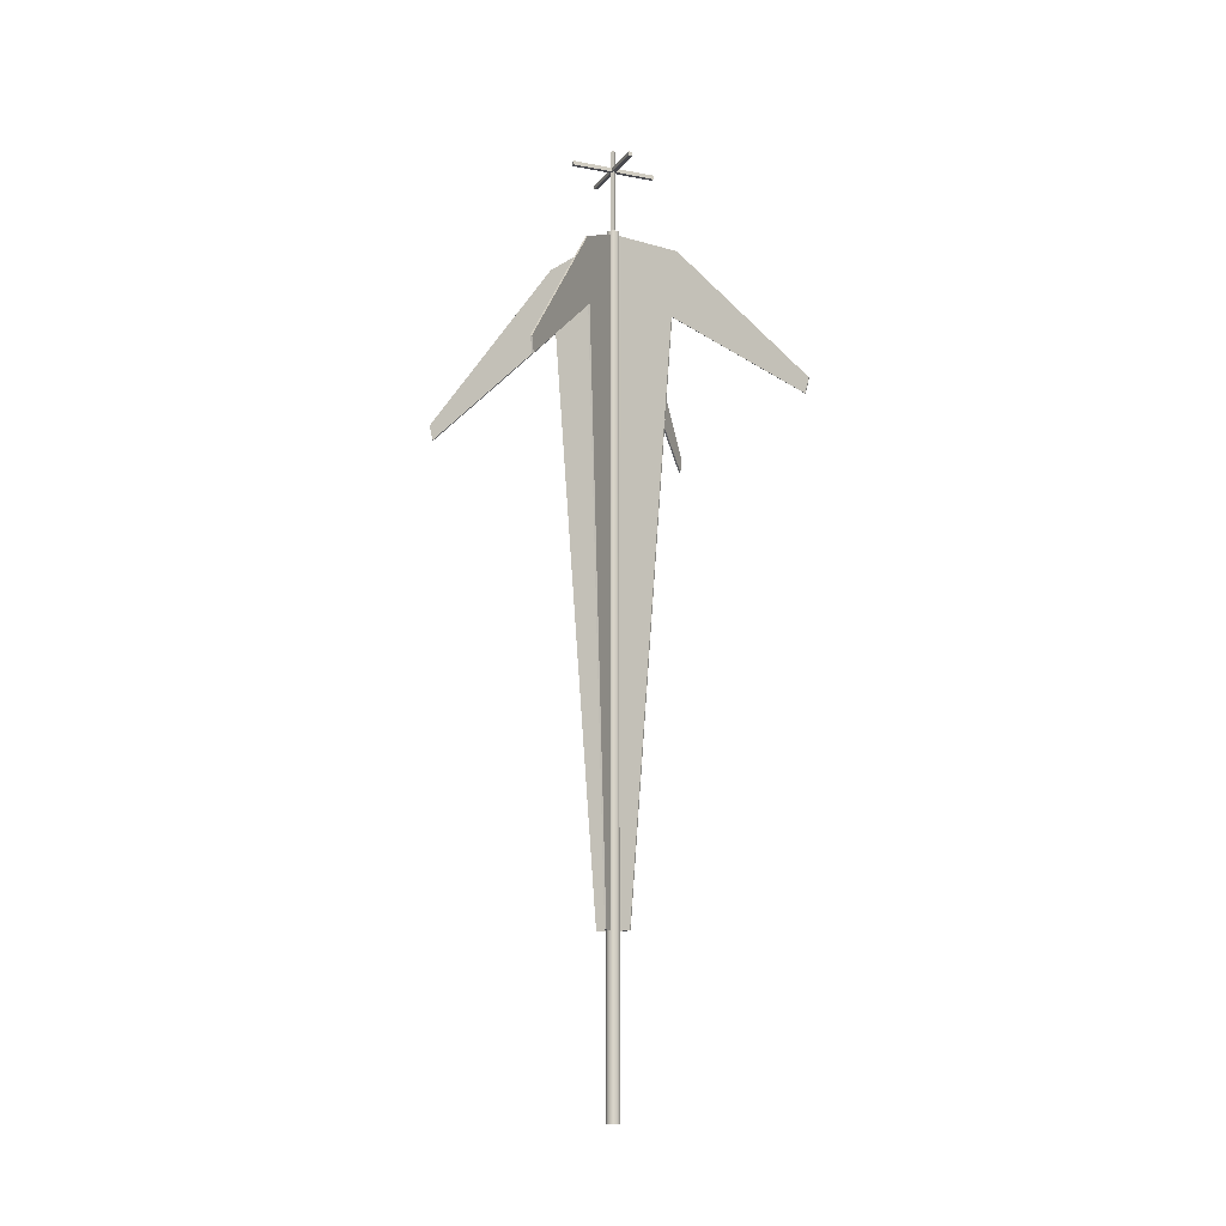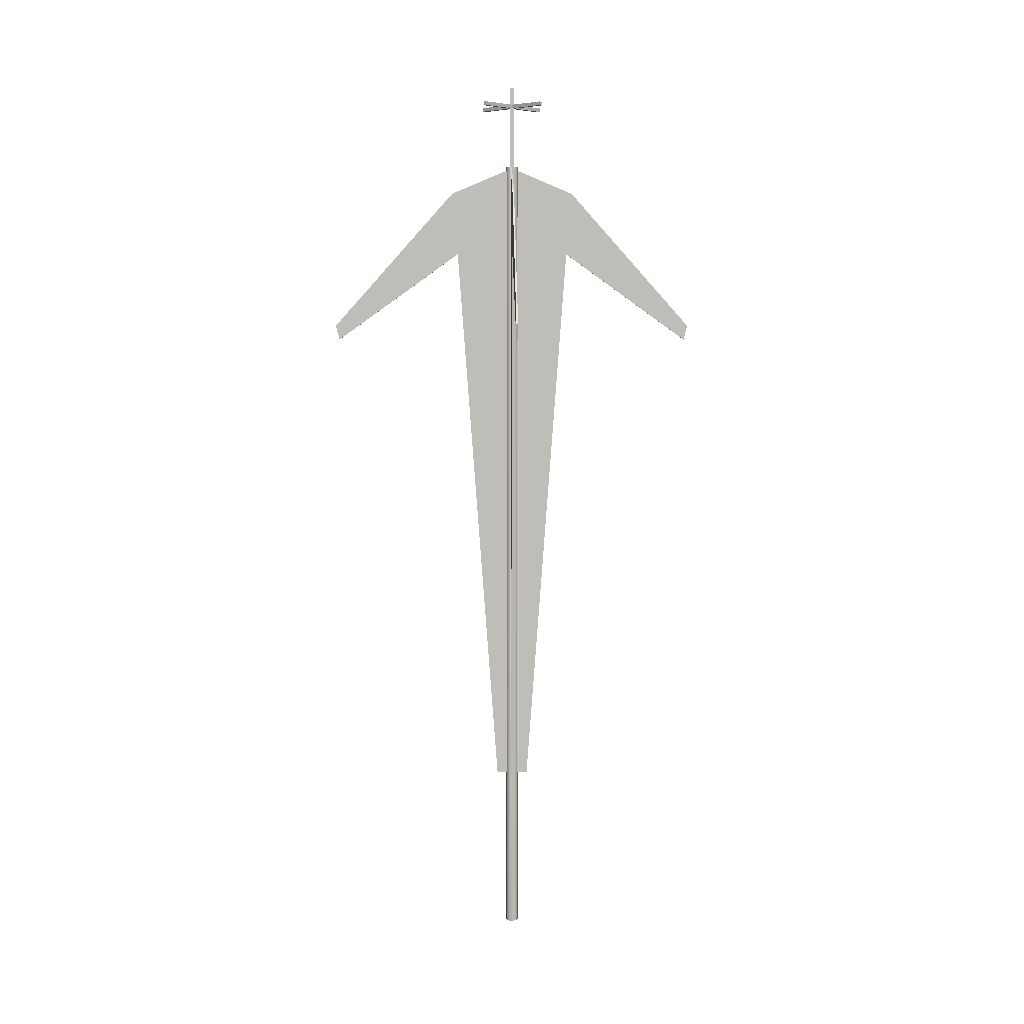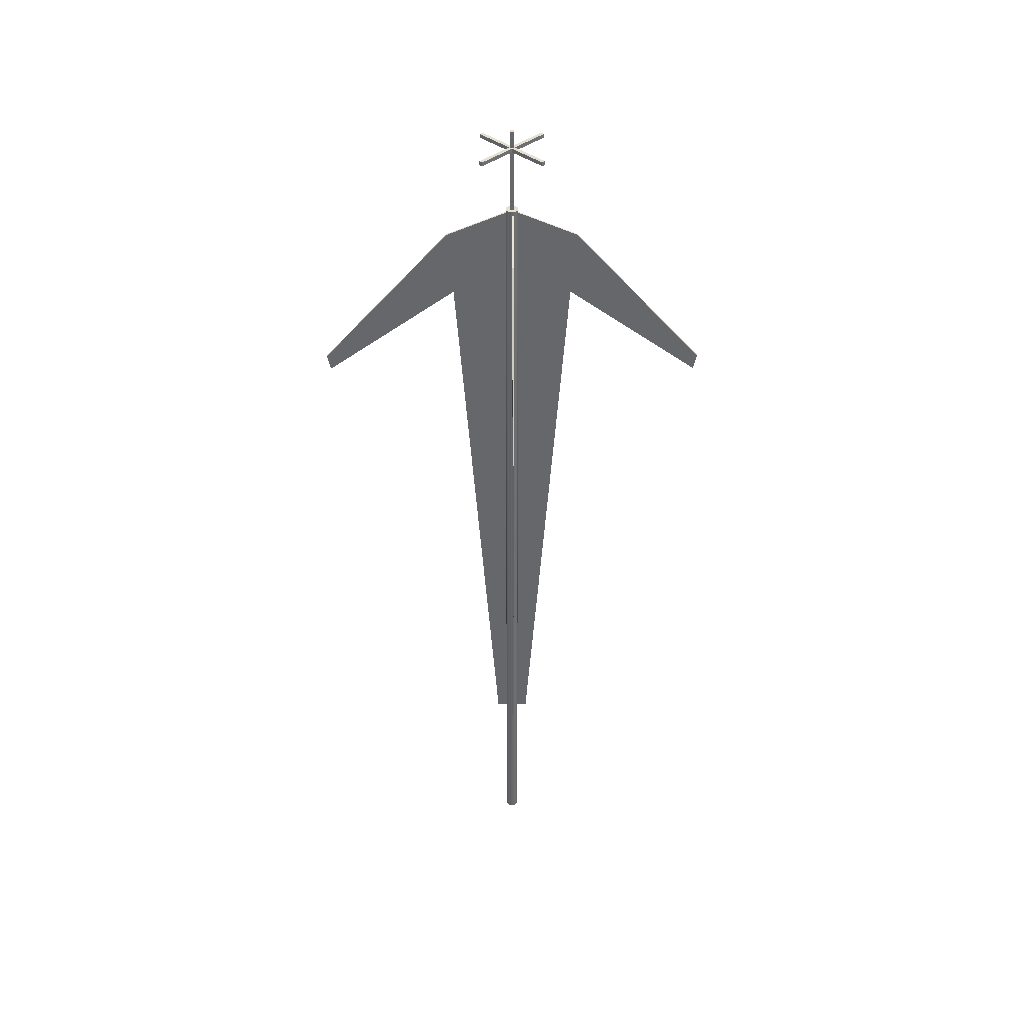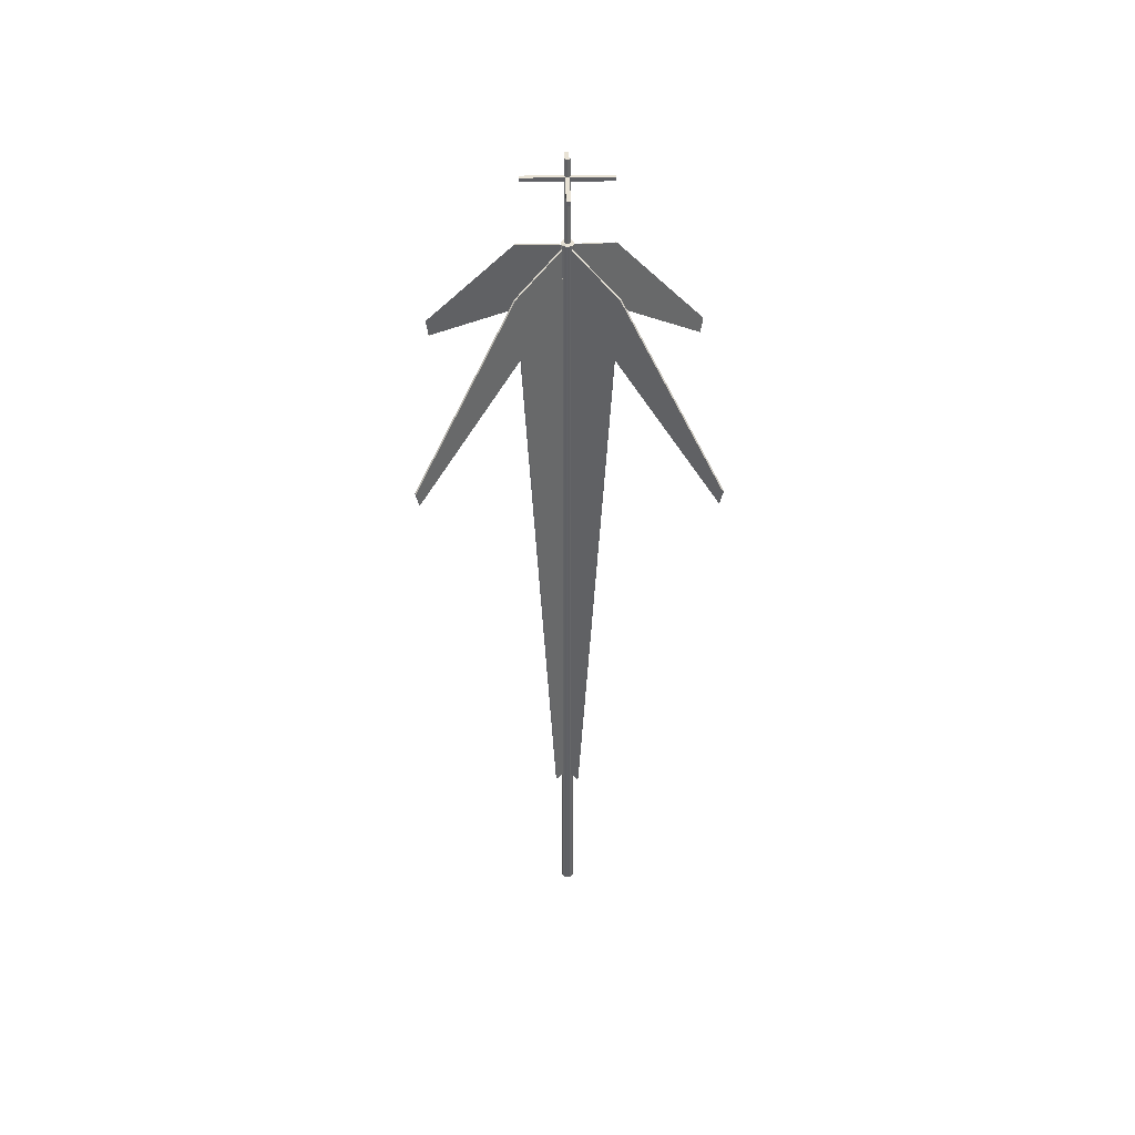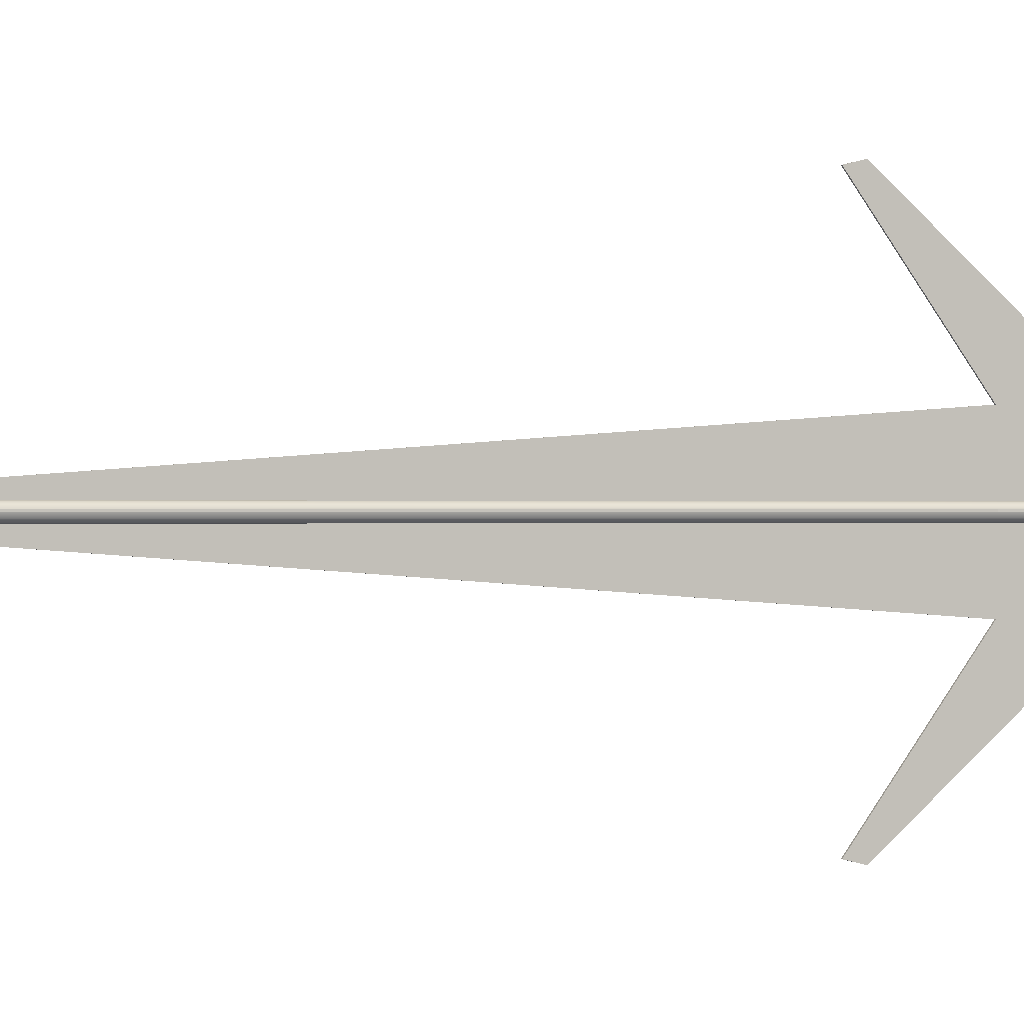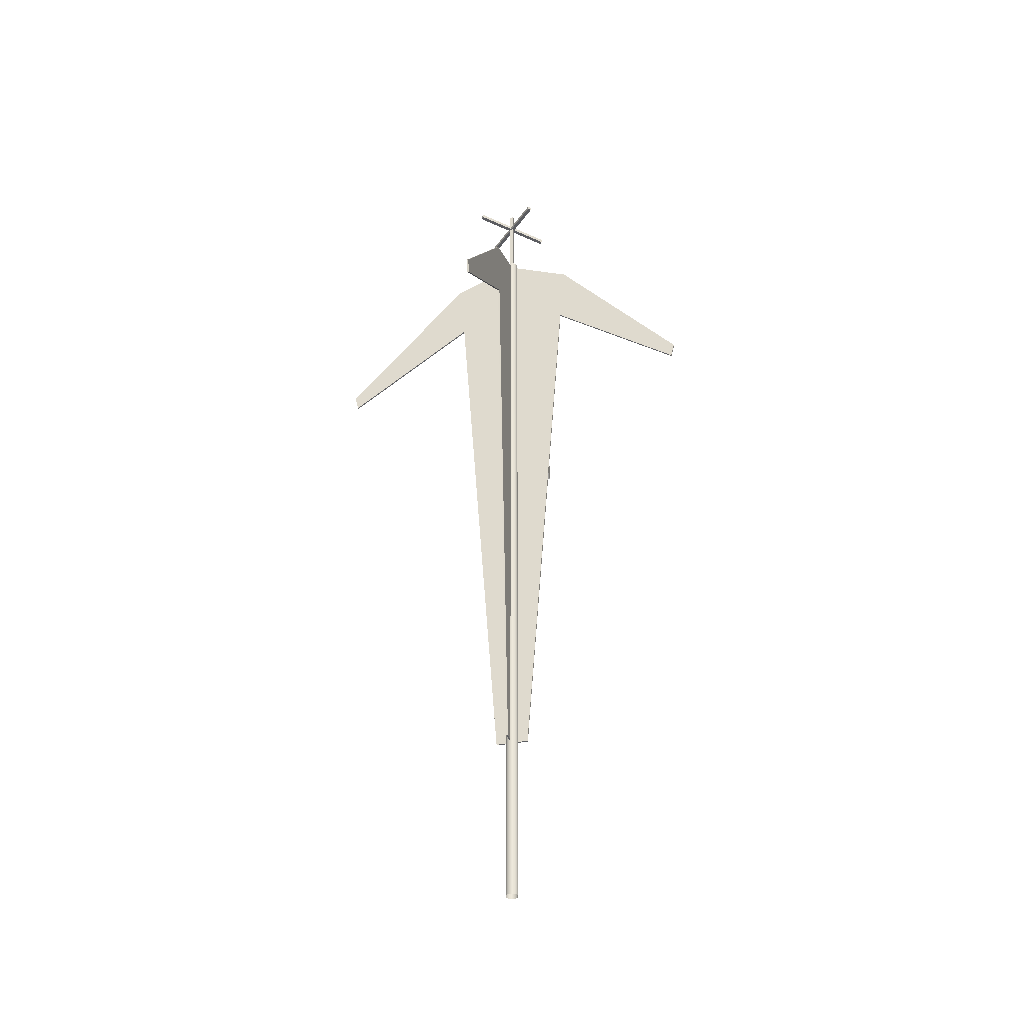
<metadata>
{"format":"obj","ext":"obj","renderer":"f3d","projection":"perspective","resolution":1024,"background":"white","views":[{"elev":-13.6,"azim":-158.6,"up":"+Y"},{"elev":5.1,"azim":88.2,"up":"+Y"},{"elev":37.8,"azim":-90.2,"up":"+Y"},{"elev":40.8,"azim":134.0,"up":"+Y"},{"elev":0.0,"azim":70.3,"up":"+Z"},{"elev":-37.0,"azim":-165.6,"up":"+Y"}]}
</metadata>
<code>
v 0.02067 2.714 0
v 0 2.714 0
v 0.0179 2.714 0.01034
v 0.02067 -0.000175 0
v 0.0179 -0.000175 0.01034
v 0.0179 2.714 0.01034
v 0.01034 2.714 0.0179
v 0.01034 2.714 0.0179
v 0.01034 -0.000175 0.0179
v 0 2.714 0.02067
v 0 -0.000175 0.02067
v 0 2.714 0.02067
v -0.01034 2.714 0.0179
v -0.01034 2.714 0.0179
v -0.01034 -0.000175 0.0179
v -0.0179 2.714 0.01034
v -0.0179 -0.000175 0.01034
v -0.0179 2.714 0.01034
v -0.02067 2.714 0
v -0.02067 2.714 0
v -0.02067 -0.000175 0
v -0.0179 2.714 -0.01034
v -0.0179 -0.000175 -0.01034
v -0.0179 2.714 -0.01034
v -0.01034 2.714 -0.0179
v -0.01034 2.714 -0.0179
v -0.01034 -0.000175 -0.0179
v 0 2.714 -0.02067
v 0 -0.000175 -0.02067
v 0 2.714 -0.02067
v 0.01034 2.714 -0.0179
v 0.01034 2.714 -0.0179
v 0.01034 -0.000175 -0.0179
v 0.0179 2.714 -0.01034
v 0.0179 -0.000175 -0.01034
v 0.0179 2.714 -0.01034
v 0.02067 2.714 0
v 0.02067 -0.000175 0
v -0.192 2.409 0.0052
v -0.192 2.409 0
v -0.05239 0.5457 0
v -0.05239 0.5457 0.0052
v 0 2.71 0.005217
v 0 2.709 0
v -0.211 2.621 0
v -0.211 2.621 0.0052
v -0.6234 2.158 0.0052
v -0.6234 2.158 0
v -0.6112 2.109 0
v -0.6112 2.109 0.0052
v 0.05239 0.5457 0.0052
v 0.05239 0.5457 0
v 0.192 2.409 0
v 0.192 2.409 0.0052
v 0.211 2.621 0.0052
v 0.211 2.621 0
v 0.6112 2.109 0
v 0.6112 2.109 0.0052
v 0.6234 2.158 0
v 0.6234 2.158 0.0052
v 0 0.5457 0
v 0 0.5457 0.005217
v -0.006256 2.987 0.006256
v -0.006256 2.713 0.006256
v 0.006256 2.987 0.006256
v 0.006256 2.713 0.006256
v 0.006256 2.987 -0.006256
v 0.006256 2.713 -0.006256
v -0.006256 2.987 -0.006256
v -0.006256 2.713 -0.006256
v 0.09231 2.917 0.1012
v -0.1012 2.917 -0.09231
v 0.1012 2.917 0.09231
v -0.09231 2.917 -0.1012
v 0.1012 2.93 0.09231
v -0.09231 2.93 -0.1012
v 0.09231 2.93 0.1012
v -0.1012 2.93 -0.09231
v 0.1012 2.917 -0.09231
v -0.09231 2.917 0.1012
v 0.09231 2.917 -0.1012
v -0.1012 2.917 0.09231
v 0.09231 2.93 -0.1012
v -0.1012 2.93 0.09231
v 0.1012 2.93 -0.09231
v -0.09231 2.93 0.1012
v 0.0052 2.409 0.192
v 0 2.409 0.192
v 0 0.5457 0.05239
v 0.0052 0.5457 0.05239
v 0.005217 2.71 -0
v 0 2.709 0
v 0 2.621 0.211
v 0.0052 2.621 0.211
v 0.0052 2.158 0.6234
v 0 2.158 0.6234
v 0 2.109 0.6112
v 0.0052 2.109 0.6112
v 0.0052 0.5457 -0.05239
v -0 0.5457 -0.05239
v -0 2.409 -0.192
v 0.0052 2.409 -0.192
v 0.0052 2.621 -0.211
v -0 2.621 -0.211
v -0 2.109 -0.6112
v 0.0052 2.109 -0.6112
v -0 2.158 -0.6234
v 0.0052 2.158 -0.6234
v -0 0.5457 -0
v 0.005217 0.5457 -0
g tyc
f 1 2 3
f 4 1 5
f 1 6 5
f 3 2 7
f 5 6 8
f 5 8 9
f 7 2 10
f 9 8 11
f 8 12 11
f 10 2 13
f 11 12 14
f 11 14 15
f 13 2 16
f 15 14 17
f 14 18 17
f 16 2 19
f 17 18 20
f 17 20 21
f 19 2 22
f 21 20 23
f 20 24 23
f 22 2 25
f 23 24 26
f 23 26 27
f 25 2 28
f 27 26 29
f 26 30 29
f 28 2 31
f 29 30 32
f 29 32 33
f 31 2 34
f 33 32 35
f 32 36 35
f 34 2 1
f 35 36 37
f 35 37 38
g telo1
f 39 40 41
f 39 41 42
f 43 44 45
f 43 45 46
f 47 48 49
f 47 49 50
f 50 49 40
f 50 40 39
f 46 45 48
f 46 48 47
f 51 52 53
f 51 53 54
f 55 56 44
f 55 44 43
f 54 53 57
f 54 57 58
f 58 57 59
f 58 59 60
f 60 59 56
f 60 56 55
f 52 61 44
f 44 61 41
f 44 53 52
f 41 40 44
f 40 45 44
f 44 56 53
f 61 51 62
f 61 52 51
f 42 41 61
f 62 42 61
f 56 59 57
f 56 57 53
f 40 48 45
f 40 49 48
f 43 54 55
f 39 43 46
f 39 42 43
f 43 51 54
f 62 51 43
f 62 43 42
f 55 58 60
f 58 55 54
f 46 47 50
f 39 46 50
g telo2
f 87 88 89
f 87 89 90
f 91 92 93
f 91 93 94
f 95 96 97
f 95 97 98
f 98 97 88
f 98 88 87
f 94 93 96
f 94 96 95
f 99 100 101
f 99 101 102
f 103 104 92
f 103 92 91
f 102 101 105
f 102 105 106
f 106 105 107
f 106 107 108
f 108 107 104
f 108 104 103
f 100 109 92
f 92 109 89
f 92 101 100
f 89 88 92
f 88 93 92
f 92 104 101
f 109 99 110
f 109 100 99
f 90 89 109
f 110 90 109
f 104 107 105
f 104 105 101
f 88 96 93
f 88 97 96
f 91 102 103
f 87 91 94
f 87 90 91
f 91 99 102
f 110 99 91
f 110 91 90
f 103 106 108
f 106 103 102
f 94 95 98
f 87 94 98
g hlava1
f 63 64 65
f 64 66 65
f 65 66 67
f 66 68 67
f 67 68 69
f 68 70 69
f 69 70 63
f 70 64 63
f 69 63 67
f 63 65 67
f 64 70 66
f 70 68 66
g hlava2
f 71 72 73
f 72 74 73
f 73 74 75
f 74 76 75
f 75 76 77
f 76 78 77
f 77 78 71
f 78 72 71
f 77 71 75
f 71 73 75
f 72 78 74
f 78 76 74
g hlava3
f 79 80 81
f 80 82 81
f 81 82 83
f 82 84 83
f 83 84 85
f 84 86 85
f 85 86 79
f 86 80 79
f 85 79 83
f 79 81 83
f 80 86 82
f 86 84 82

</code>
